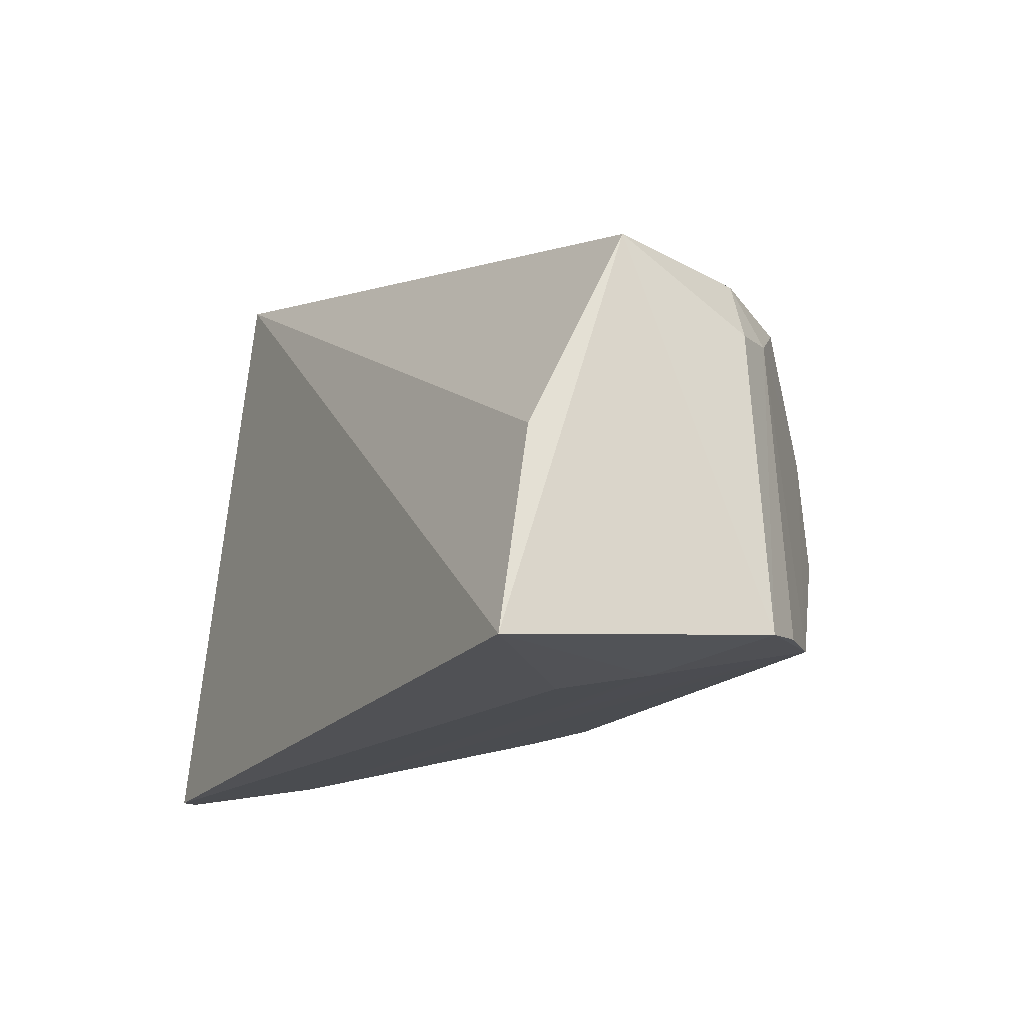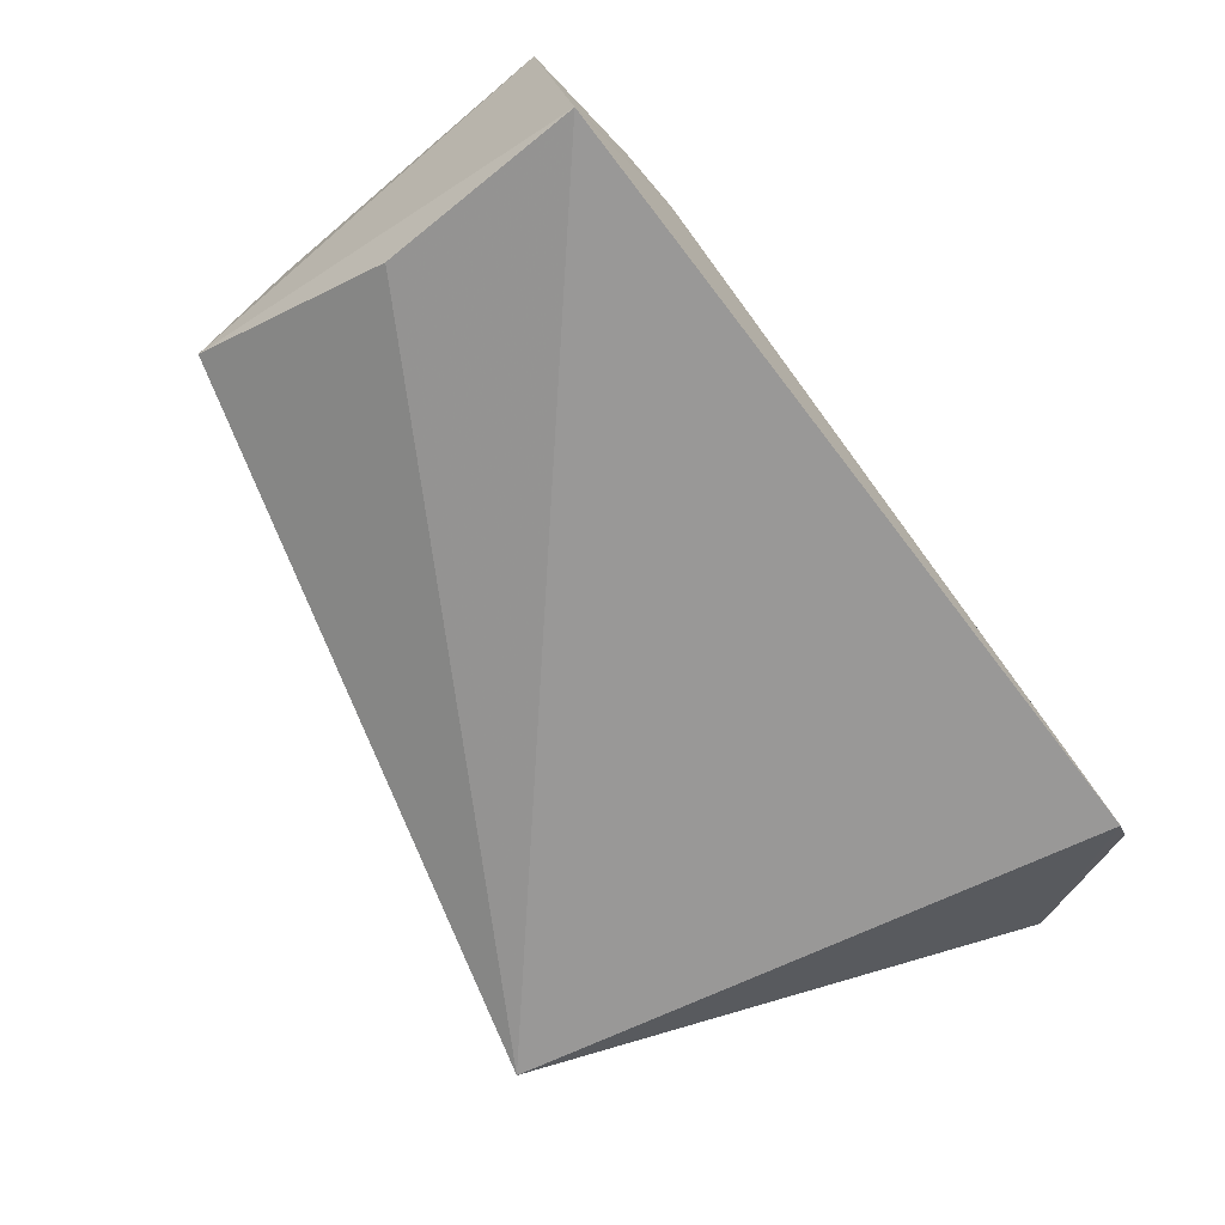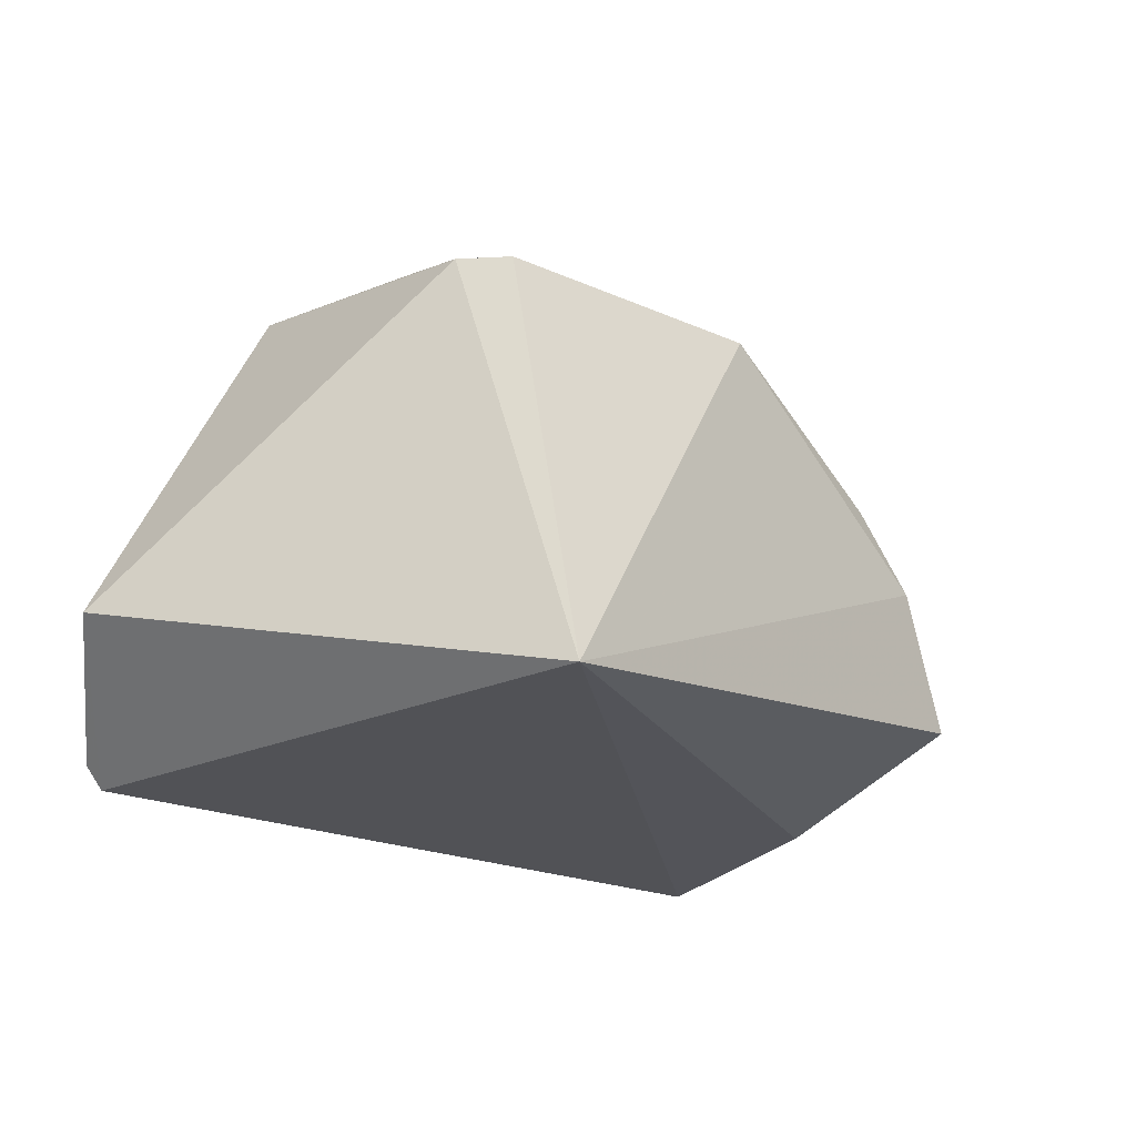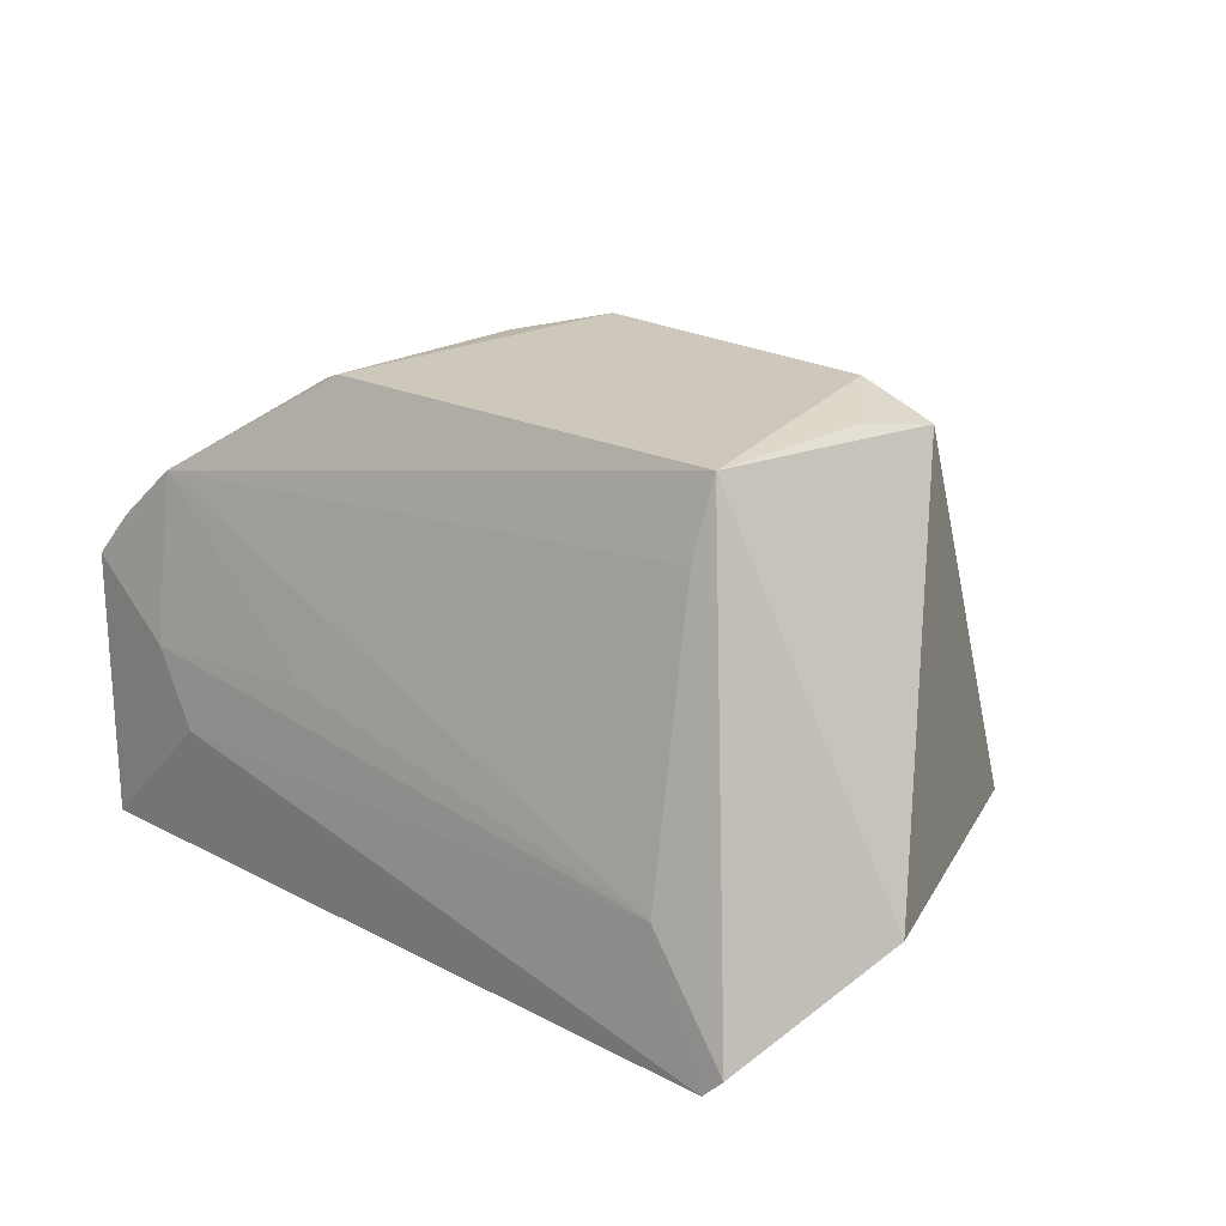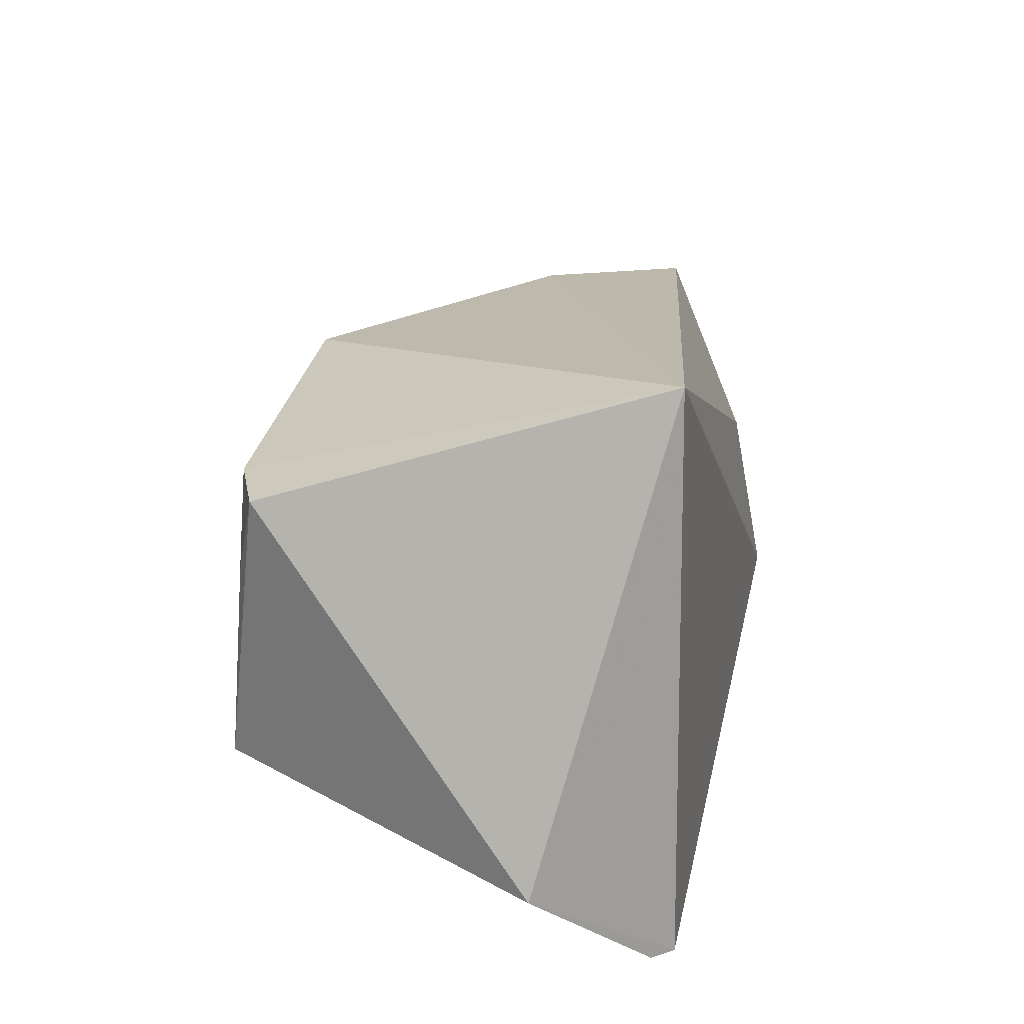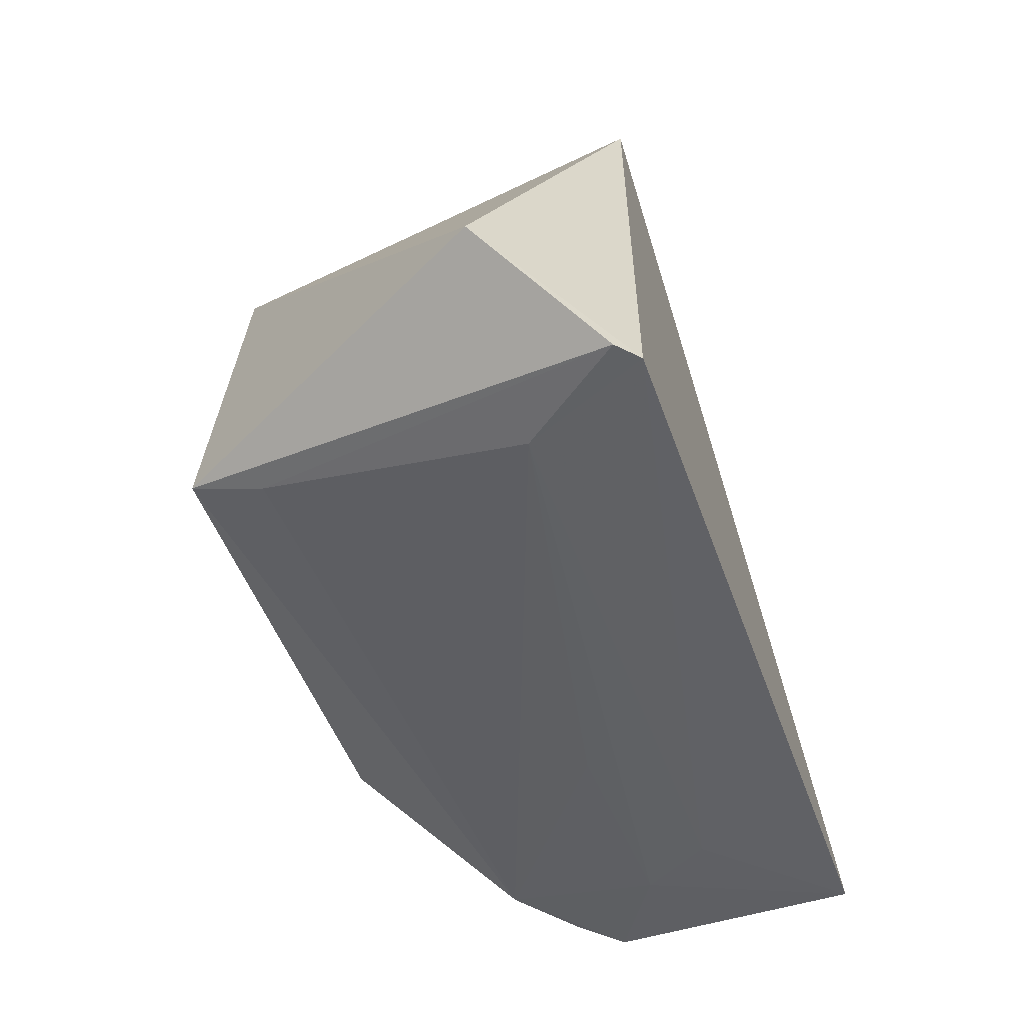
<metadata>
{"format":"obj","ext":"obj","renderer":"f3d","projection":"perspective","resolution":1024,"background":"white","views":[{"elev":-18.3,"azim":61.0,"up":"+Z"},{"elev":-71.2,"azim":125.9,"up":"+Y"},{"elev":-18.7,"azim":-42.4,"up":"+Y"},{"elev":22.7,"azim":-138.6,"up":"+Y"},{"elev":28.9,"azim":-78.8,"up":"+Z"},{"elev":-51.0,"azim":-71.7,"up":"+Z"}]}
</metadata>
<code>
v 0.02439 0.1464 0.029
v 0.04476 0.1227 0.02843
v 0.0463 0.1317 0.004247
v -0.007584 0.1166 0.001532
v 0.0002153 0.1169 0.03906
v 0.04416 0.1146 0.002601
v -0.000367 0.1468 0.00898
v 0.03851 0.1381 0.02718
v 0.042 0.1325 0.02813
v 0.03586 0.123 0.00221
v -0.006274 0.1153 0.001331
v 0.04328 0.117 0.01571
v 0.02835 0.1461 0.009066
v -0.0004672 0.1445 0.02871
v 0.04485 0.1314 0.02355
v 0.03916 0.1277 0.002888
v -0.01312 0.1238 0.009409
v -0.001756 0.1236 0.002392
v 0.04041 0.1383 0.00538
v 0.0341 0.1431 0.02035
v 0.004497 0.1465 0.02833
v 0.04282 0.1343 0.02405
v -2.142e-05 0.1419 0.007434
v 0.02627 0.1285 0.003165
v 0.02792 0.1459 0.02316
v 0.03402 0.1438 0.01328
v 0.0004404 0.1458 0.02298
v 0.04421 0.1346 0.004806
f 6 3 2
f 9 5 2
f 9 1 5
f 9 8 1
f 11 6 5
f 11 10 6
f 12 6 2
f 12 2 5
f 12 5 6
f 13 7 1
f 15 9 2
f 15 2 3
f 16 3 6
f 16 6 10
f 17 11 5
f 17 4 11
f 17 5 14
f 17 14 7
f 17 7 4
f 18 11 4
f 18 10 11
f 18 16 10
f 19 7 13
f 19 3 16
f 20 1 8
f 21 14 5
f 21 5 1
f 21 1 7
f 22 8 9
f 22 9 15
f 22 15 3
f 22 20 8
f 22 19 20
f 23 18 4
f 23 4 7
f 23 19 18
f 23 7 19
f 24 19 16
f 24 16 18
f 24 18 19
f 25 13 1
f 25 1 20
f 26 20 19
f 26 19 13
f 26 25 20
f 26 13 25
f 27 21 7
f 27 7 14
f 27 14 21
f 28 22 3
f 28 3 19
f 28 19 22

</code>
